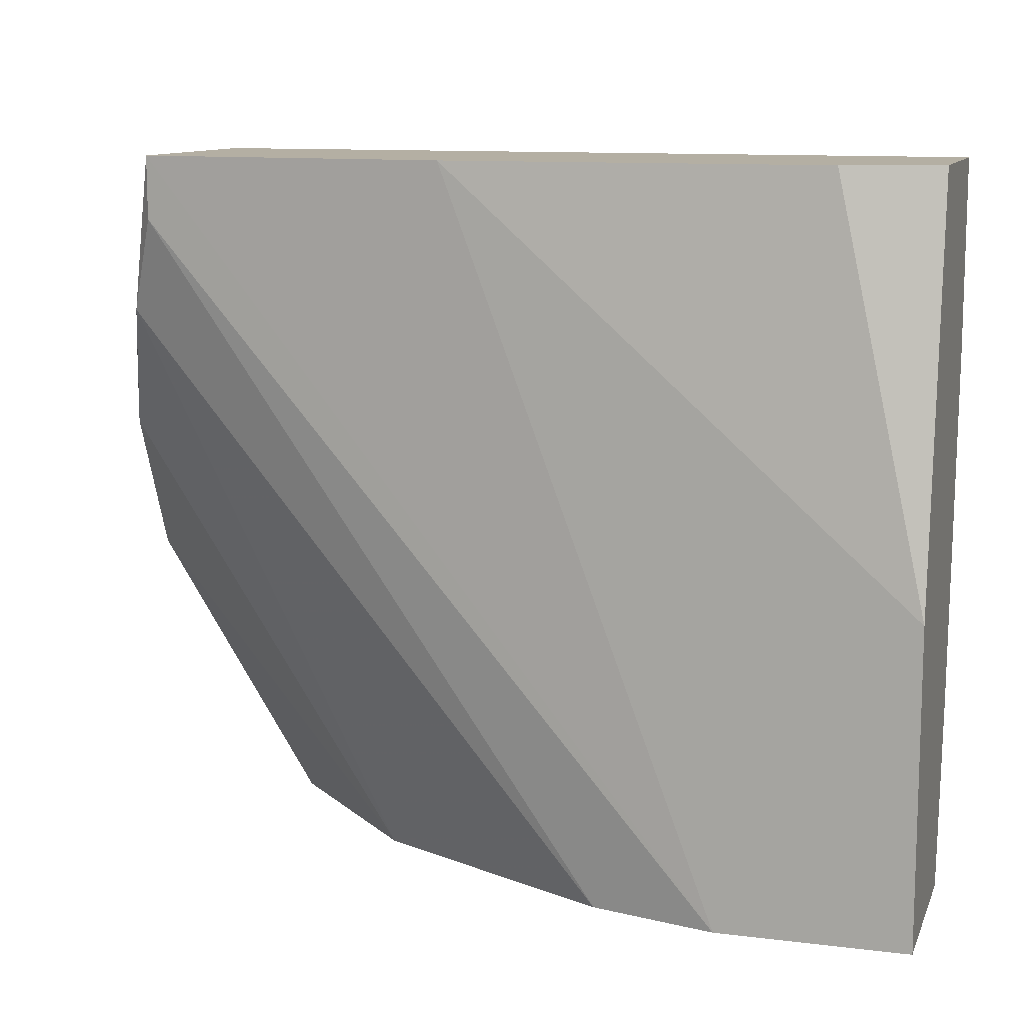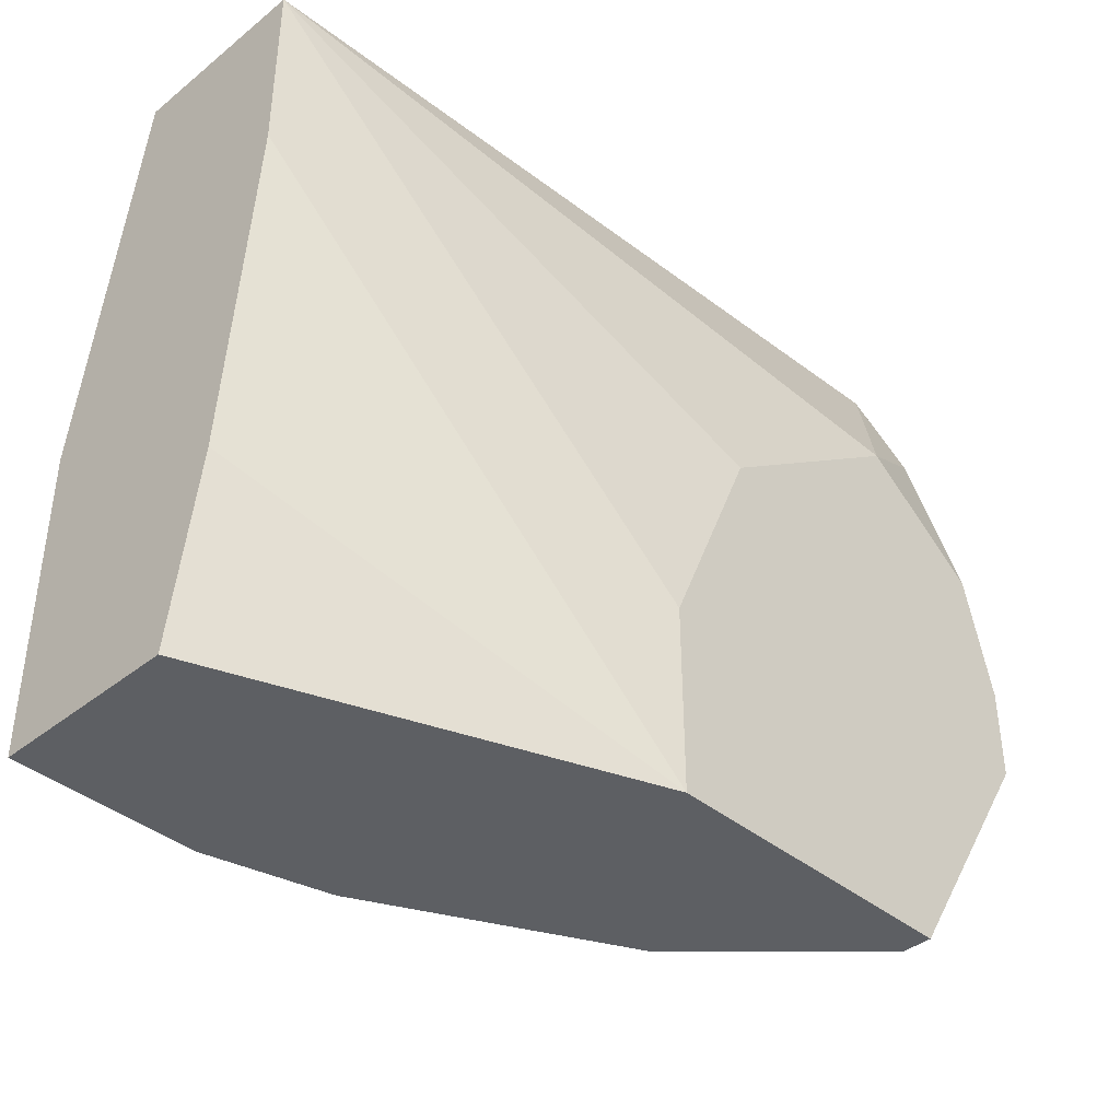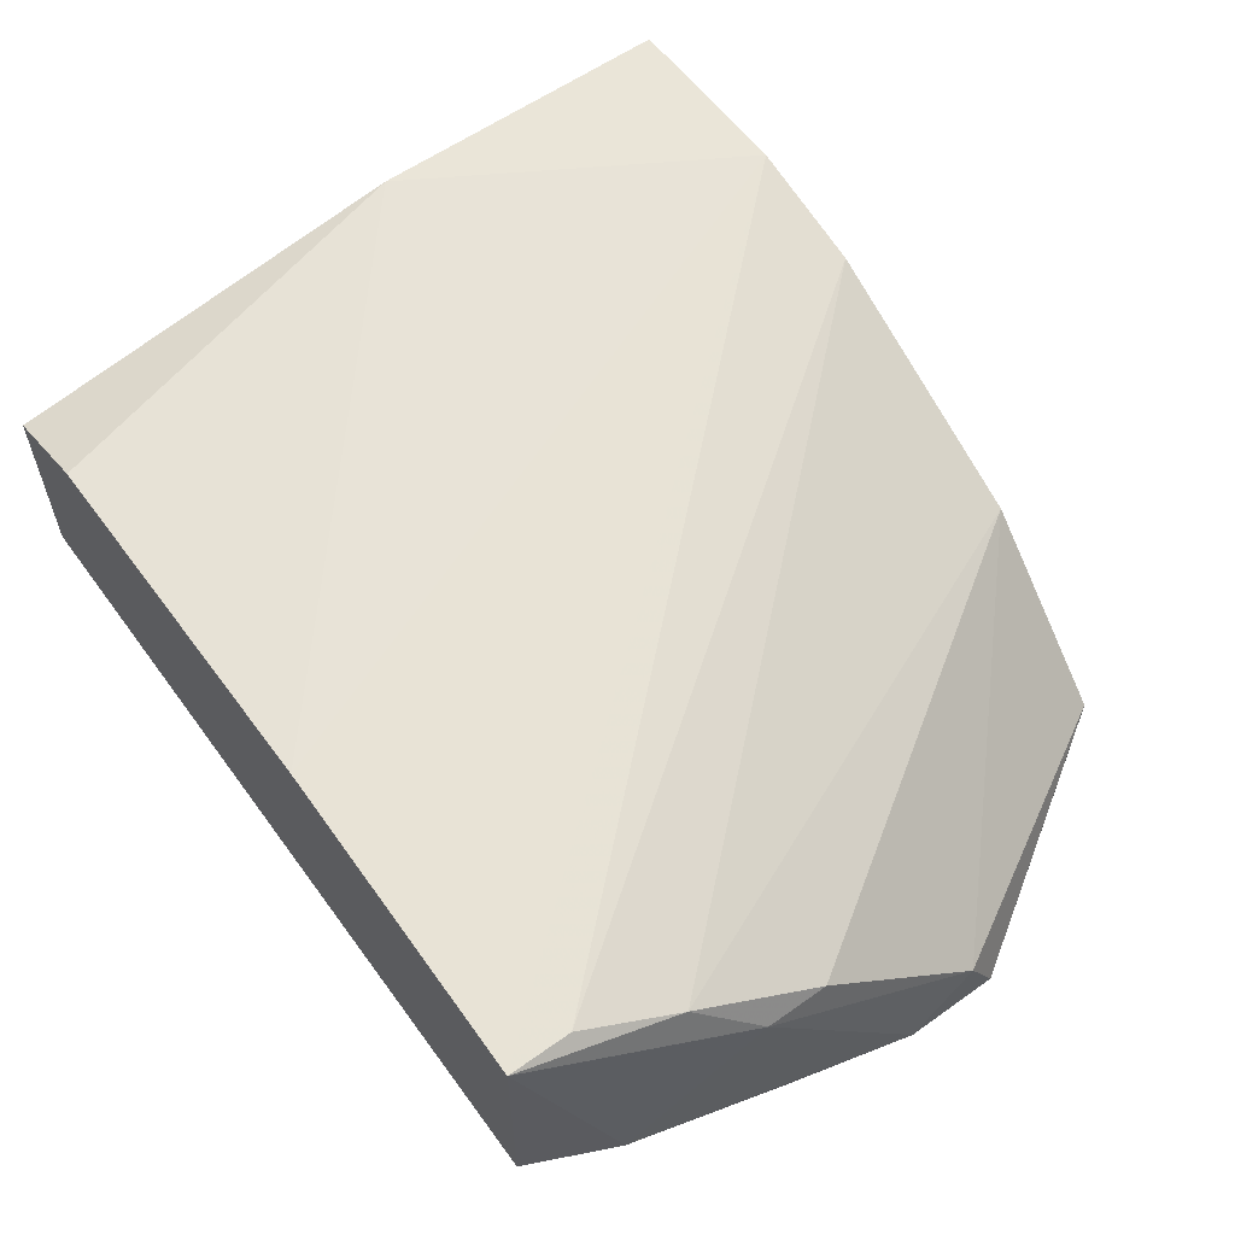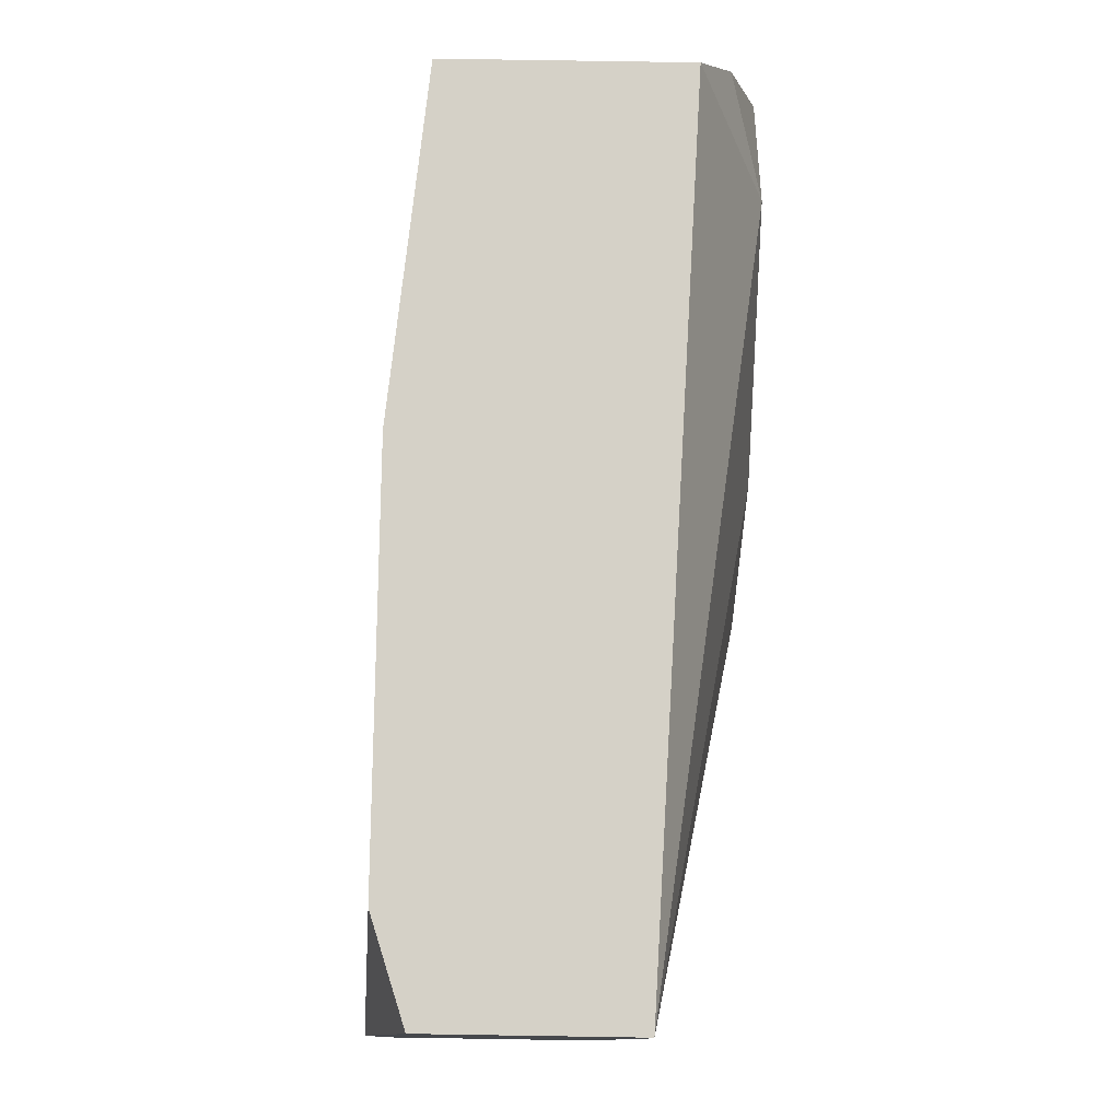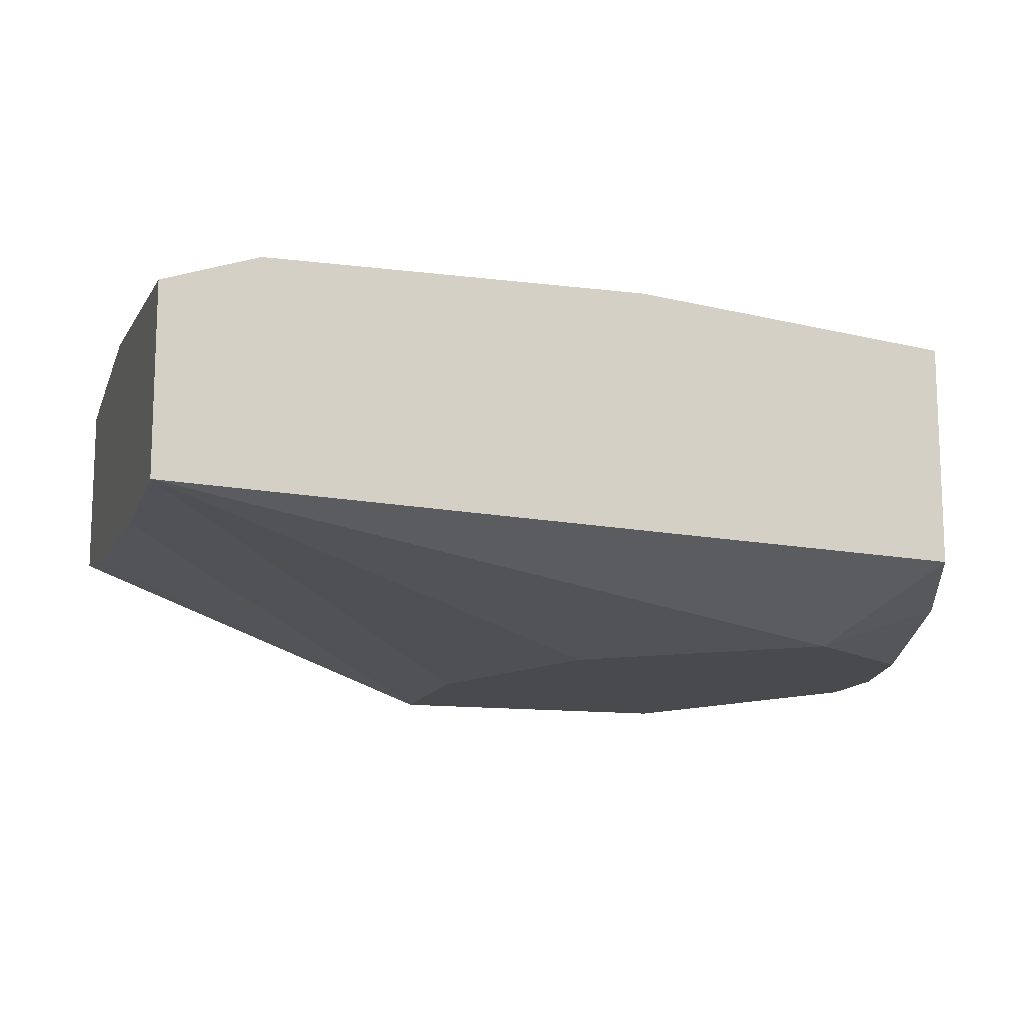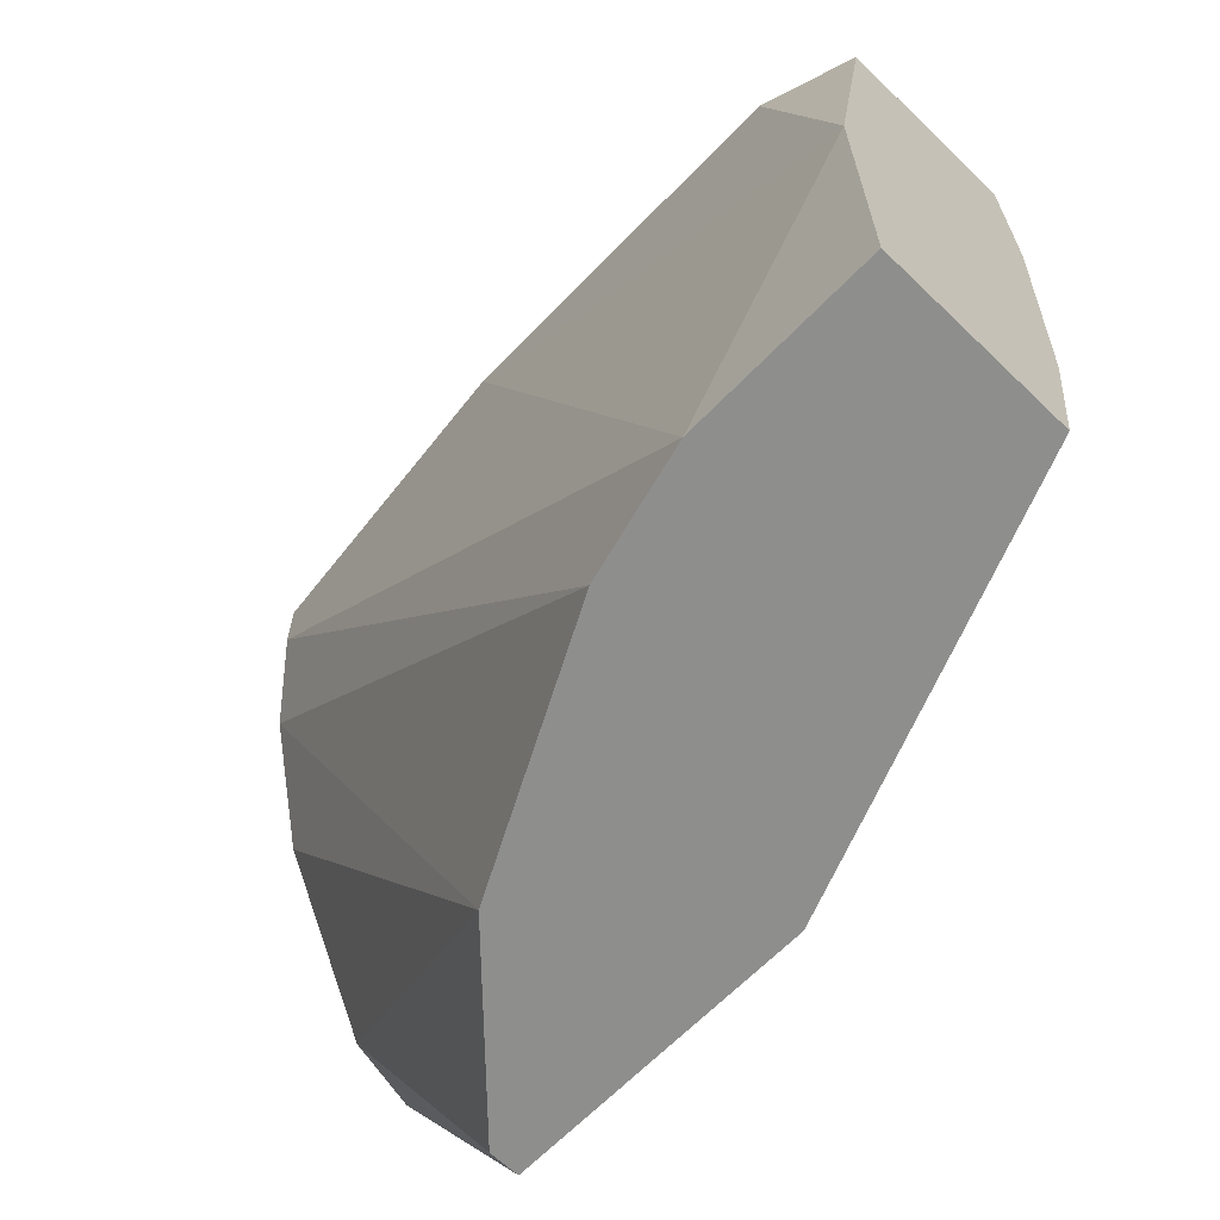
<metadata>
{"format":"obj","ext":"obj","renderer":"f3d","projection":"perspective","resolution":1024,"background":"white","views":[{"elev":11.2,"azim":-163.3,"up":"+Z"},{"elev":-39.8,"azim":-45.4,"up":"+Z"},{"elev":58.8,"azim":53.8,"up":"+Y"},{"elev":78.7,"azim":-89.1,"up":"+Z"},{"elev":-13.1,"azim":-15.9,"up":"+Y"},{"elev":-64.9,"azim":-134.0,"up":"+Z"}]}
</metadata>
<code>
v 0.000617 0.02803 0.02966
v 0.000617 0.02803 0.02178
v 0.000617 0.03065 -0.000526
v 0.000617 0.0359 0.02966
v 0.000617 0.02934 0.007348
v 0.000617 0.03853 0.0126
v 0.000617 0.03853 -0.000526
v 0.0203 0.03721 0.02966
v 0.03343 0.0359 0.02703
v 0.03343 0.0359 0.02966
v 0.03343 0.02672 0.02966
v 0.02424 0.03196 -0.000526
v 0.02161 0.02409 0.01653
v 0.03737 0.02672 0.01128
v 0.03737 0.02409 0.009972
v 0.03737 0.02409 0.01391
v 0.004556 0.03721 0.02966
v 0.008496 0.03853 -0.000526
v 0.01374 0.03721 -0.000526
v 0.03606 0.02409 0.01915
v 0.03606 0.03196 0.01784
v 0.03606 0.03196 0.02047
v 0.0308 0.0254 -0.000526
v 0.0308 0.02409 -0.000526
v 0.0308 0.02409 0.02309
v 0.03474 0.03459 0.02309
v 0.03474 0.0254 0.02572
v 0.01769 0.02409 0.007348
v 0.01769 0.02409 -0.000526
f 22 27 16
f 3 19 24
f 3 5 1
f 17 1 10
f 19 3 7
f 3 1 7
f 5 3 29
f 3 24 29
f 24 25 29
f 1 25 11
f 10 1 11
f 25 24 15
f 24 19 12
f 7 1 6
f 19 7 18
f 7 6 18
f 18 6 8
f 17 10 8
f 6 17 8
f 10 18 8
f 1 17 4
f 17 6 4
f 6 1 4
f 25 1 13
f 29 25 13
f 10 22 26
f 12 19 26
f 22 21 26
f 21 12 26
f 21 22 14
f 12 21 14
f 25 15 20
f 1 5 2
f 5 29 2
f 29 1 2
f 1 29 28
f 13 1 28
f 29 13 28
f 19 18 9
f 18 10 9
f 10 26 9
f 26 19 9
f 15 24 23
f 24 12 23
f 14 15 23
f 12 14 23
f 22 10 27
f 11 25 27
f 10 11 27
f 25 20 27
f 27 20 16
f 14 22 16
f 15 14 16
f 20 15 16

</code>
